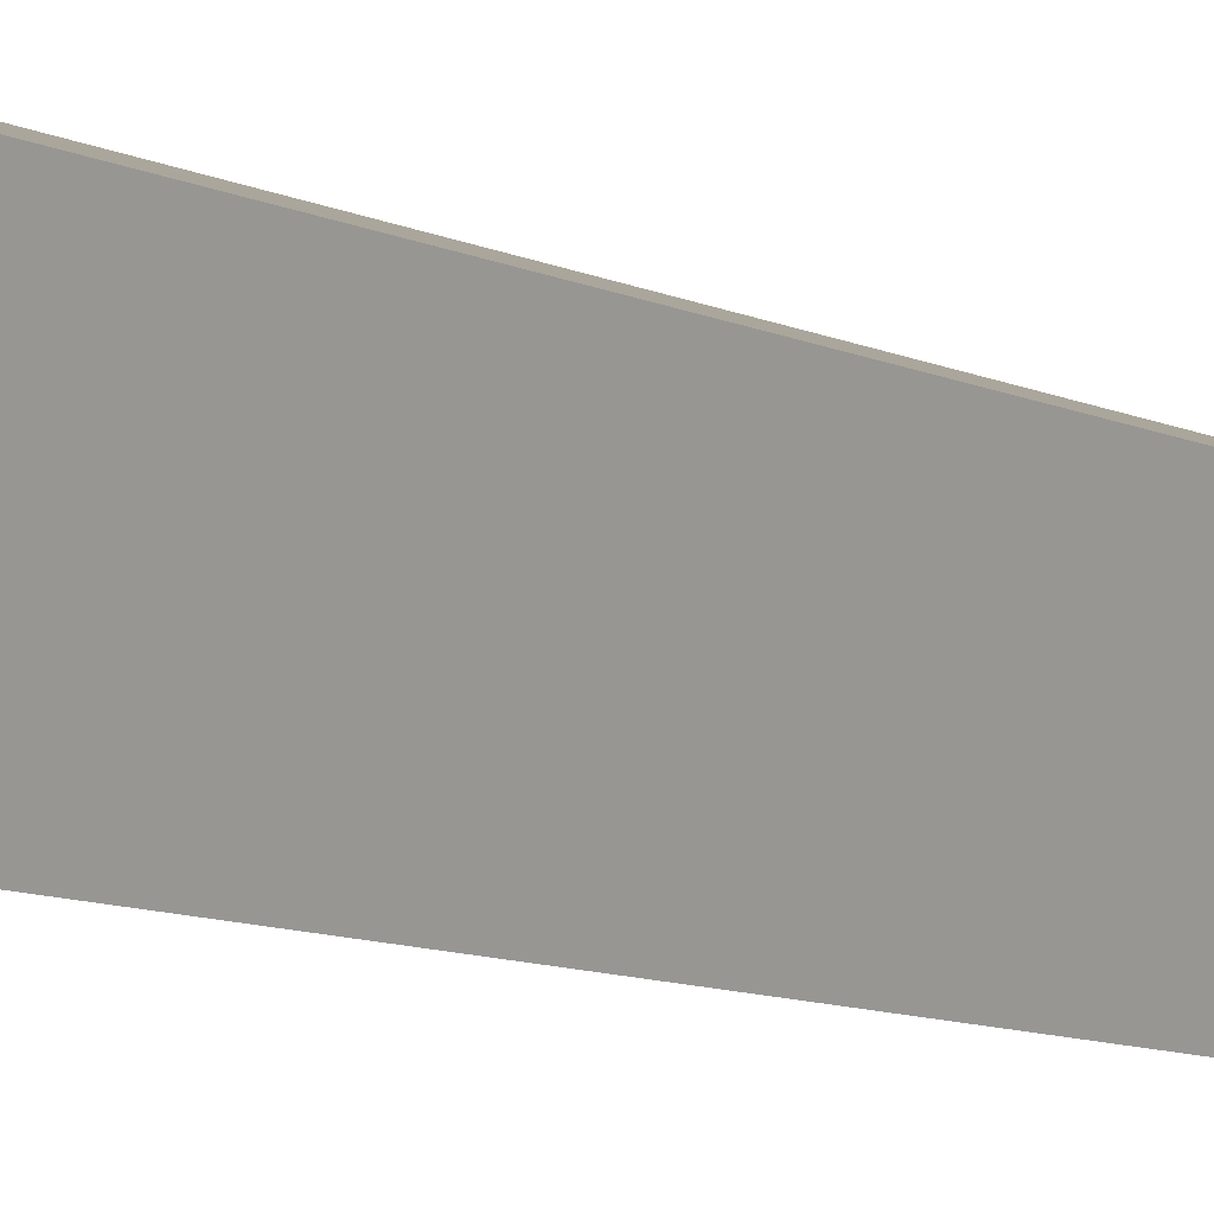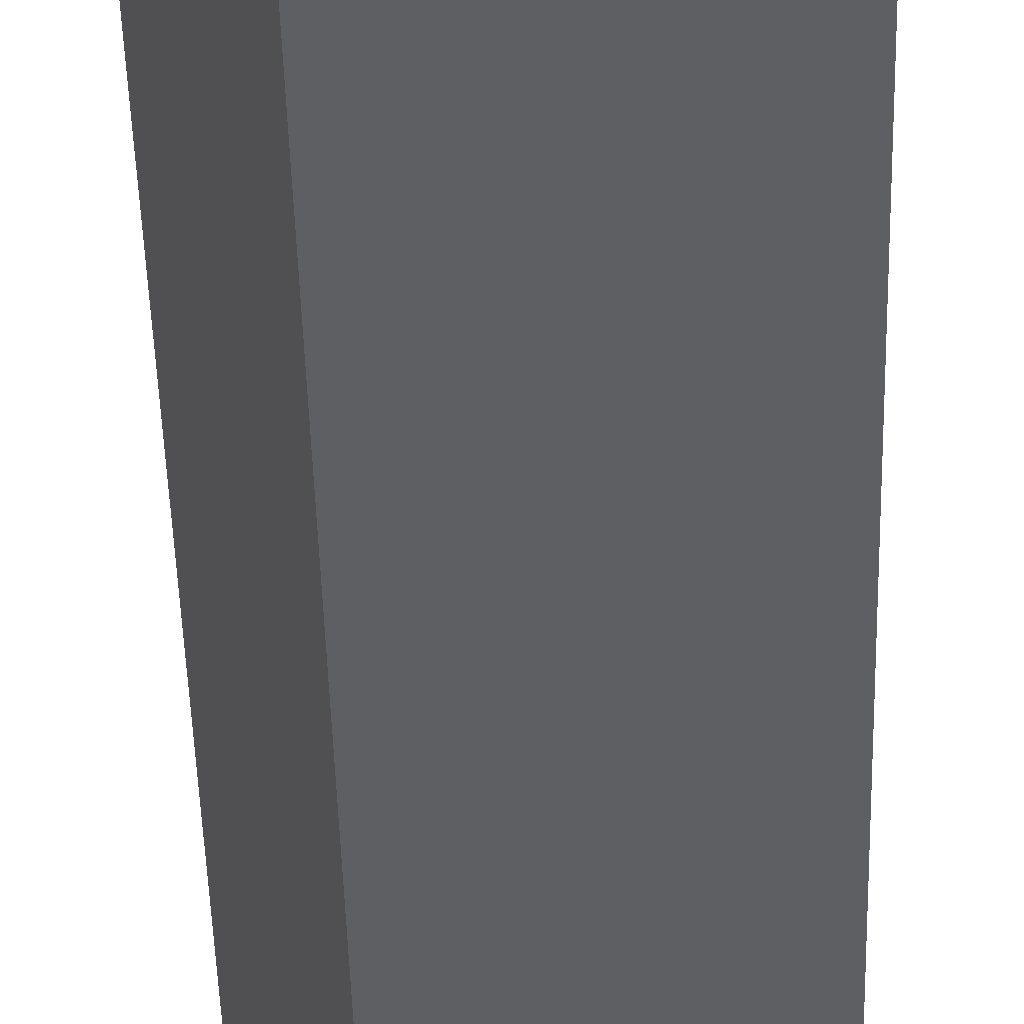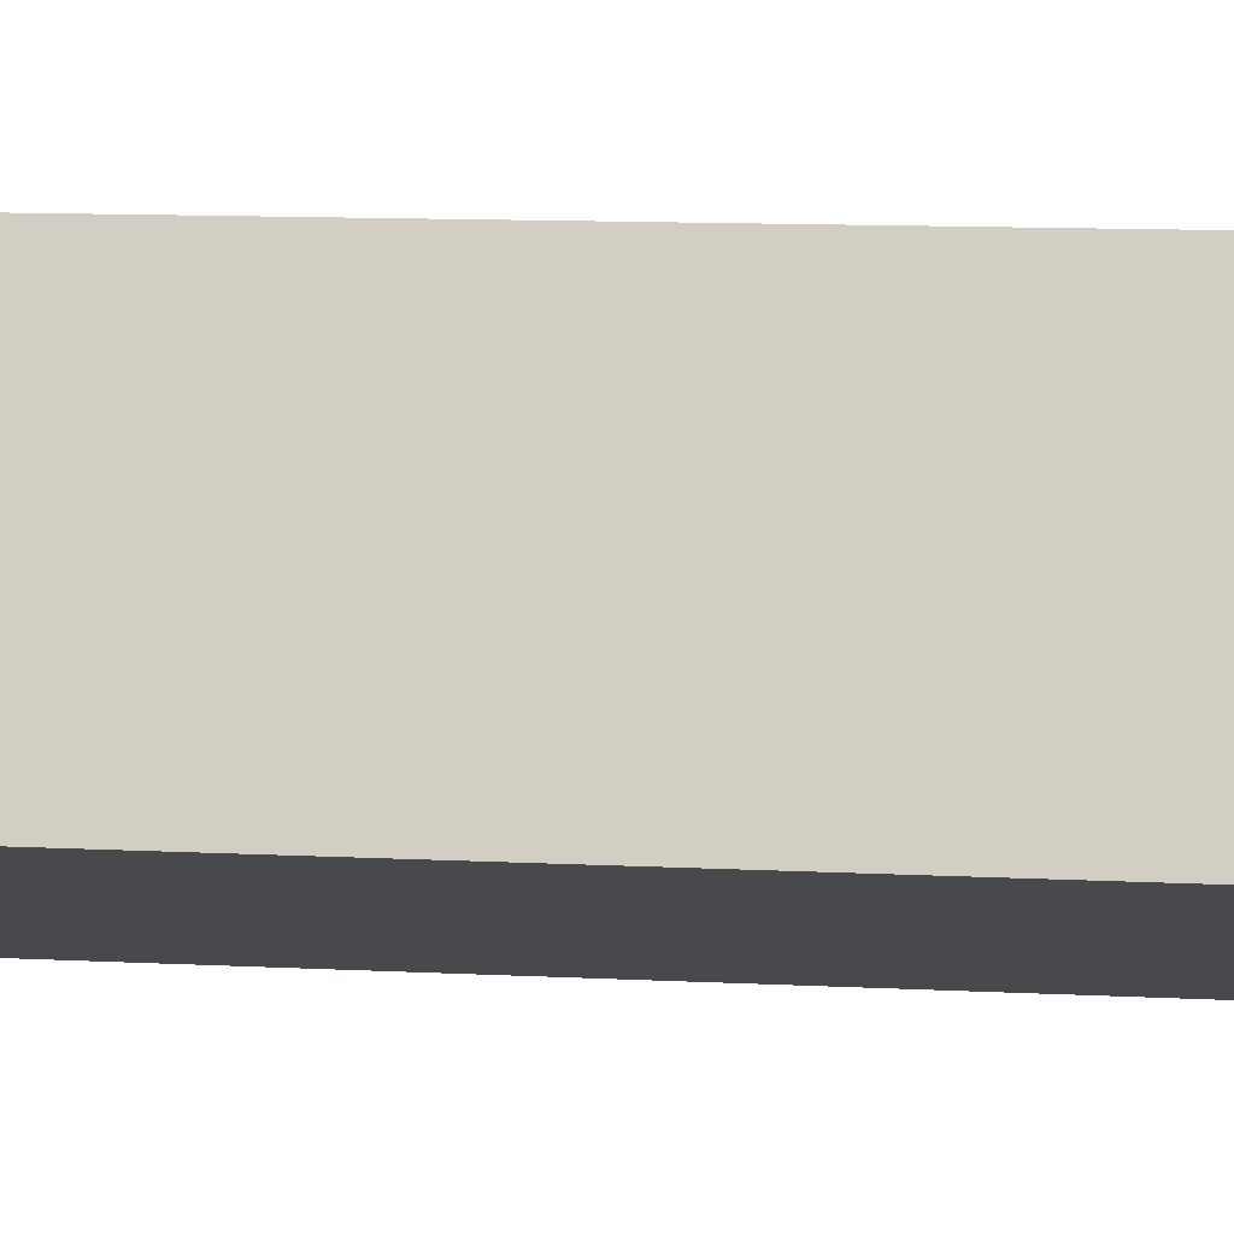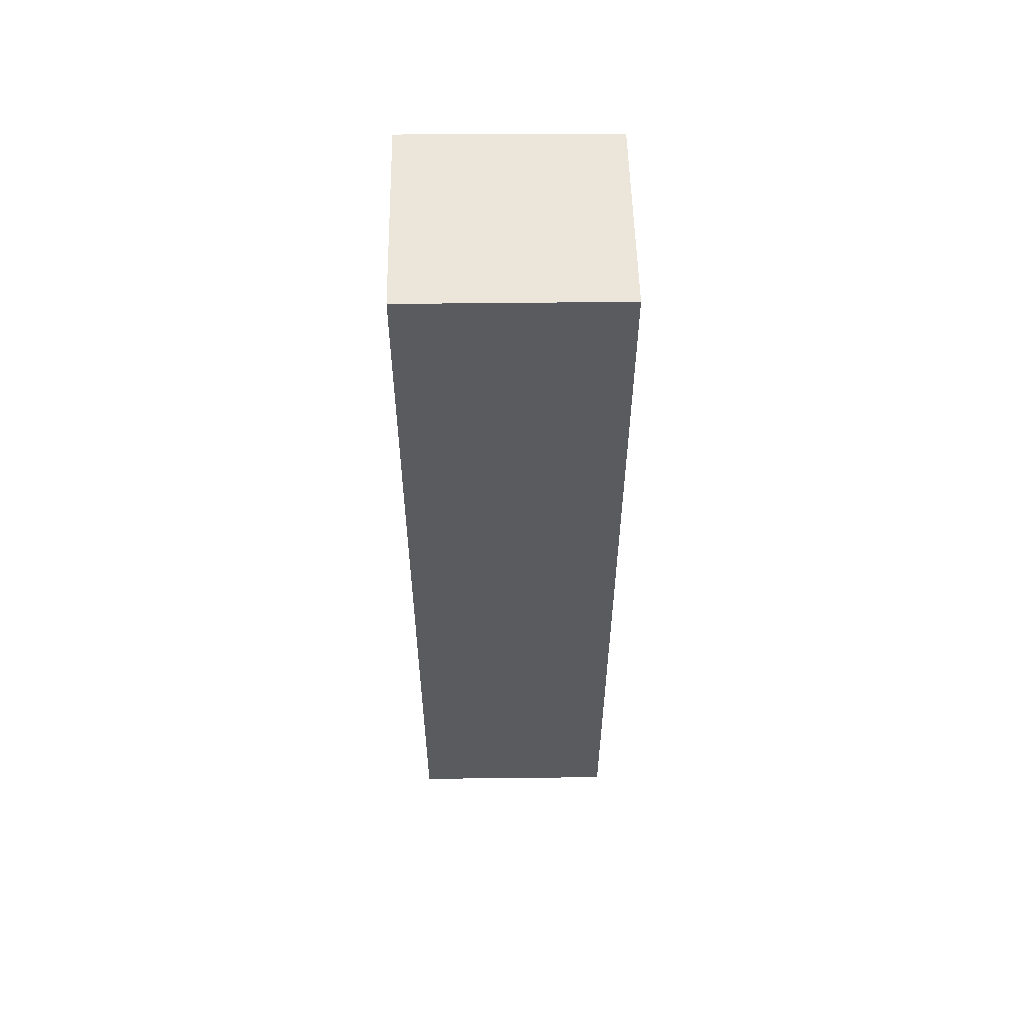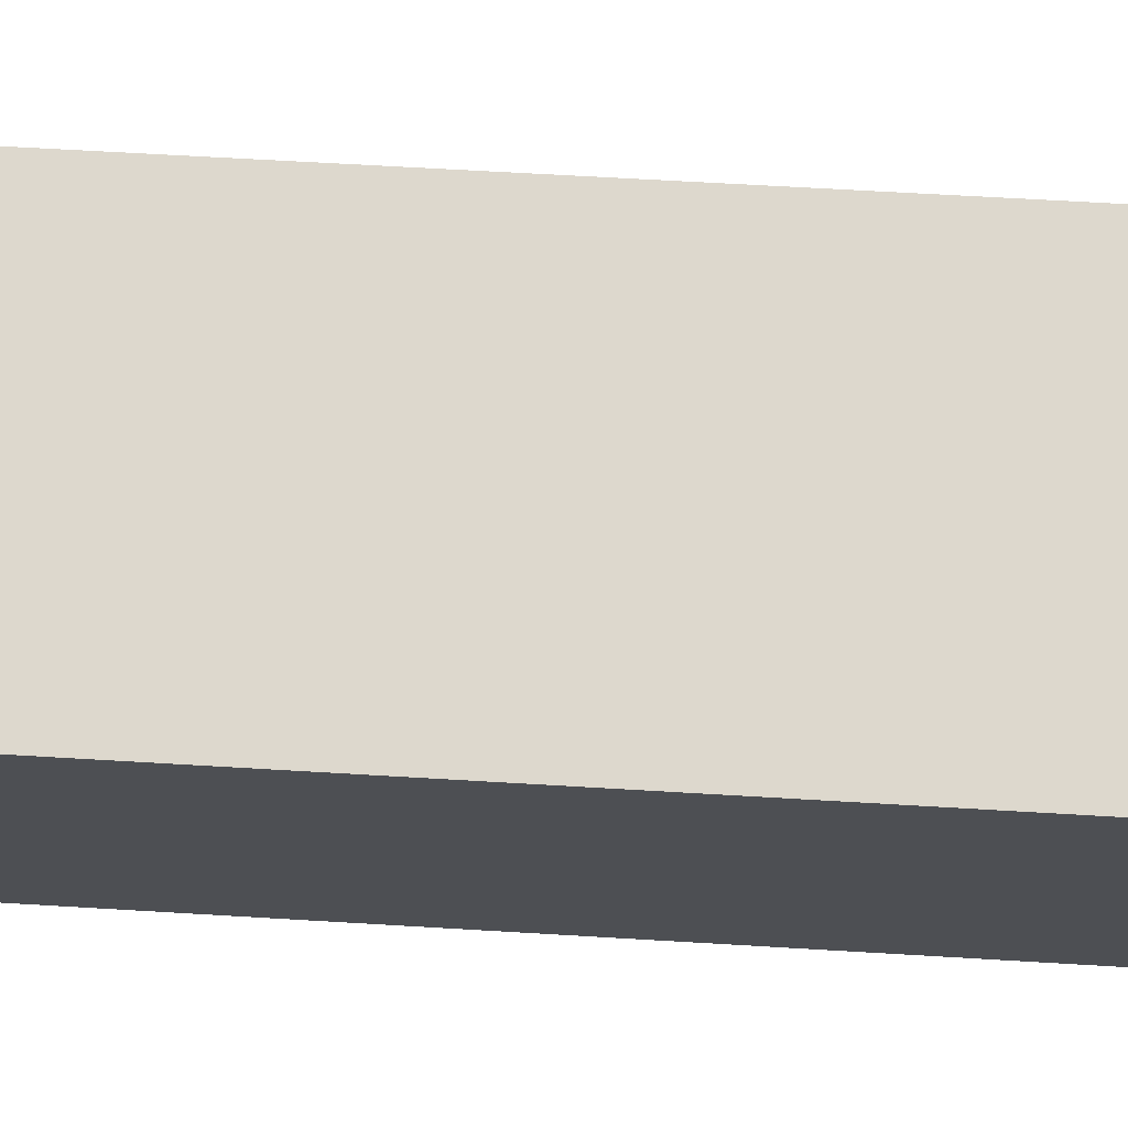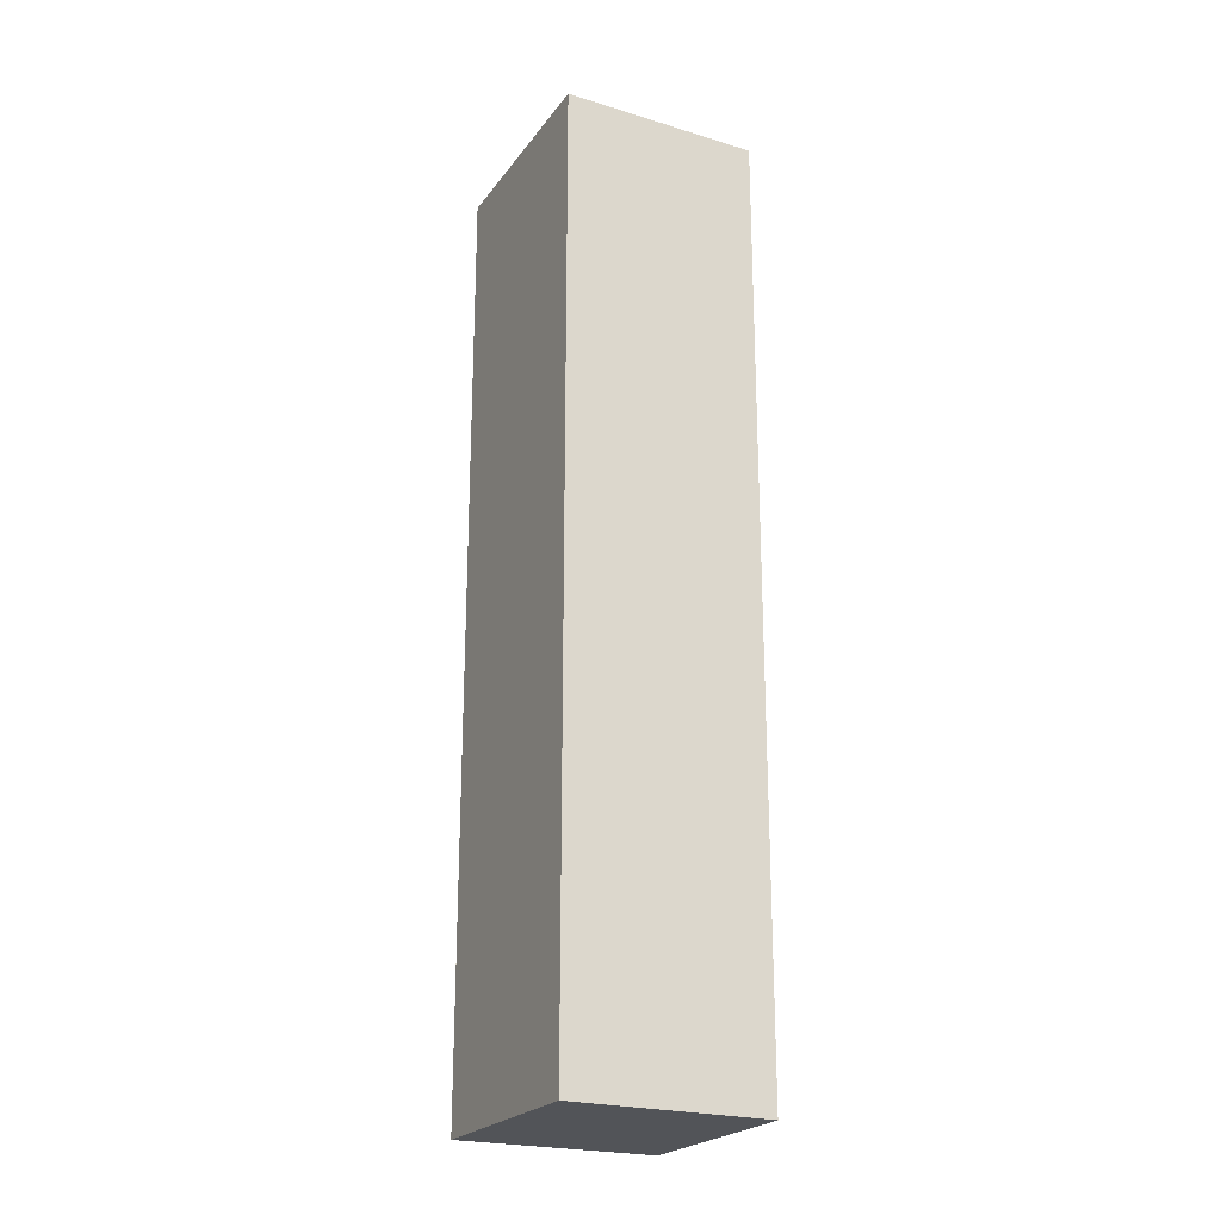
<metadata>
{"format":"obj","ext":"obj","renderer":"f3d","projection":"perspective","resolution":1024,"background":"white","views":[{"elev":-10.8,"azim":42.8,"up":"+Z"},{"elev":-46.0,"azim":-178.5,"up":"+Z"},{"elev":8.7,"azim":-80.7,"up":"+Z"},{"elev":56.5,"azim":-159.5,"up":"+Y"},{"elev":51.1,"azim":94.0,"up":"+Z"},{"elev":-22.8,"azim":-95.5,"up":"+Y"}]}
</metadata>
<code>
v  3.32 15.53 -1.284
v  4.323 15.53 1.866
v  4.512 15.53 1.794
v  1.238 15.53 3.041
v  0 15.53 9.507e-16
v  1.238 -1.862e-16 3.041
v  4.512 -1.099e-16 1.794
v  4.323 -1.143e-16 1.866
v  3.32 7.862e-17 -1.284
v  0 0 0
g defaultobject
f 1 2 3
f 2 1 4
f 4 1 5
f 6 2 4
f 2 6 3
f 3 6 7
f 7 6 8
f 7 1 3
f 1 7 9
f 9 5 1
f 5 9 10
f 10 4 5
f 4 10 6
f 8 9 7
f 9 8 6
f 9 6 10

</code>
